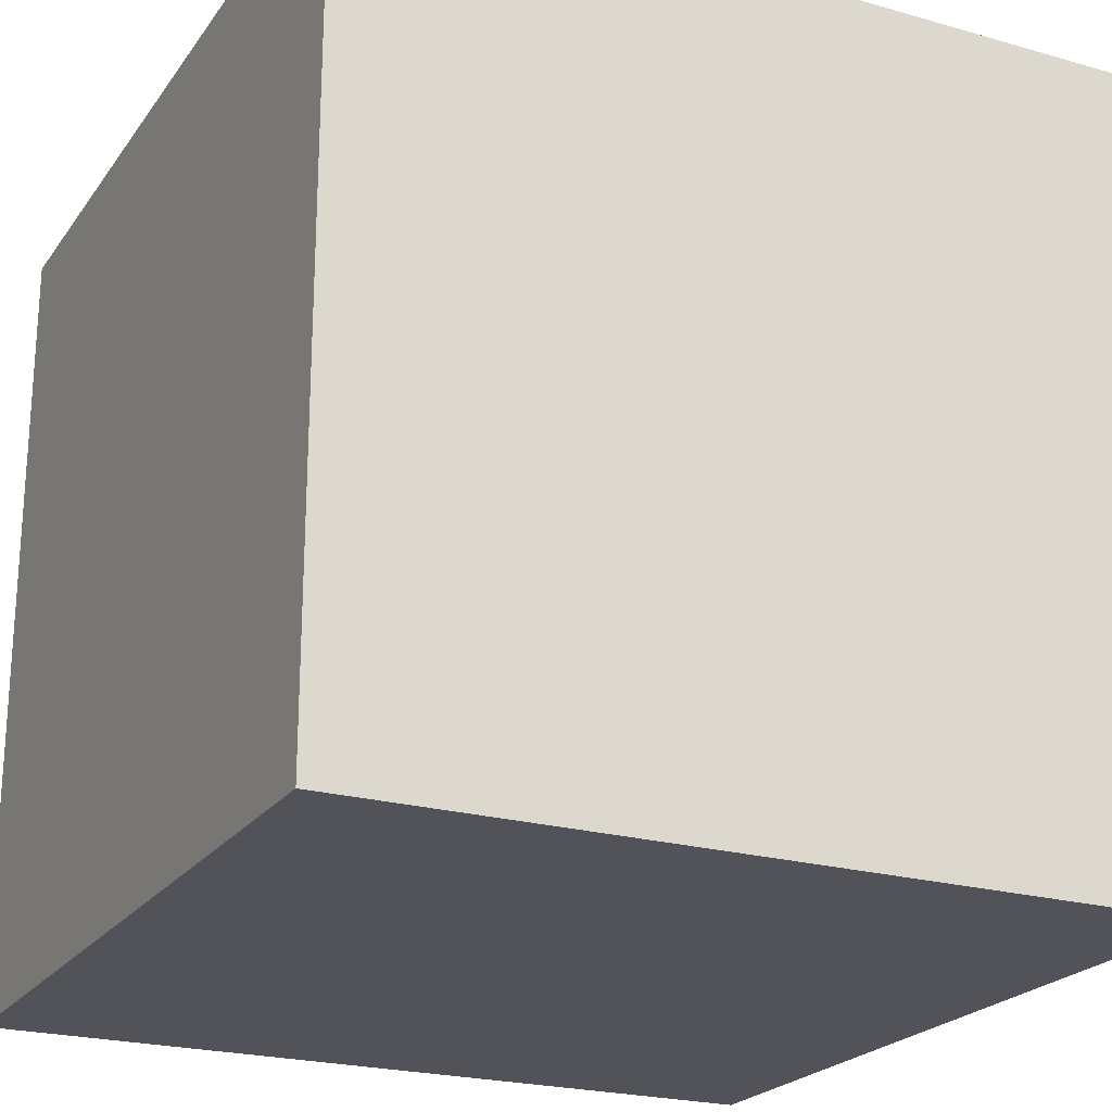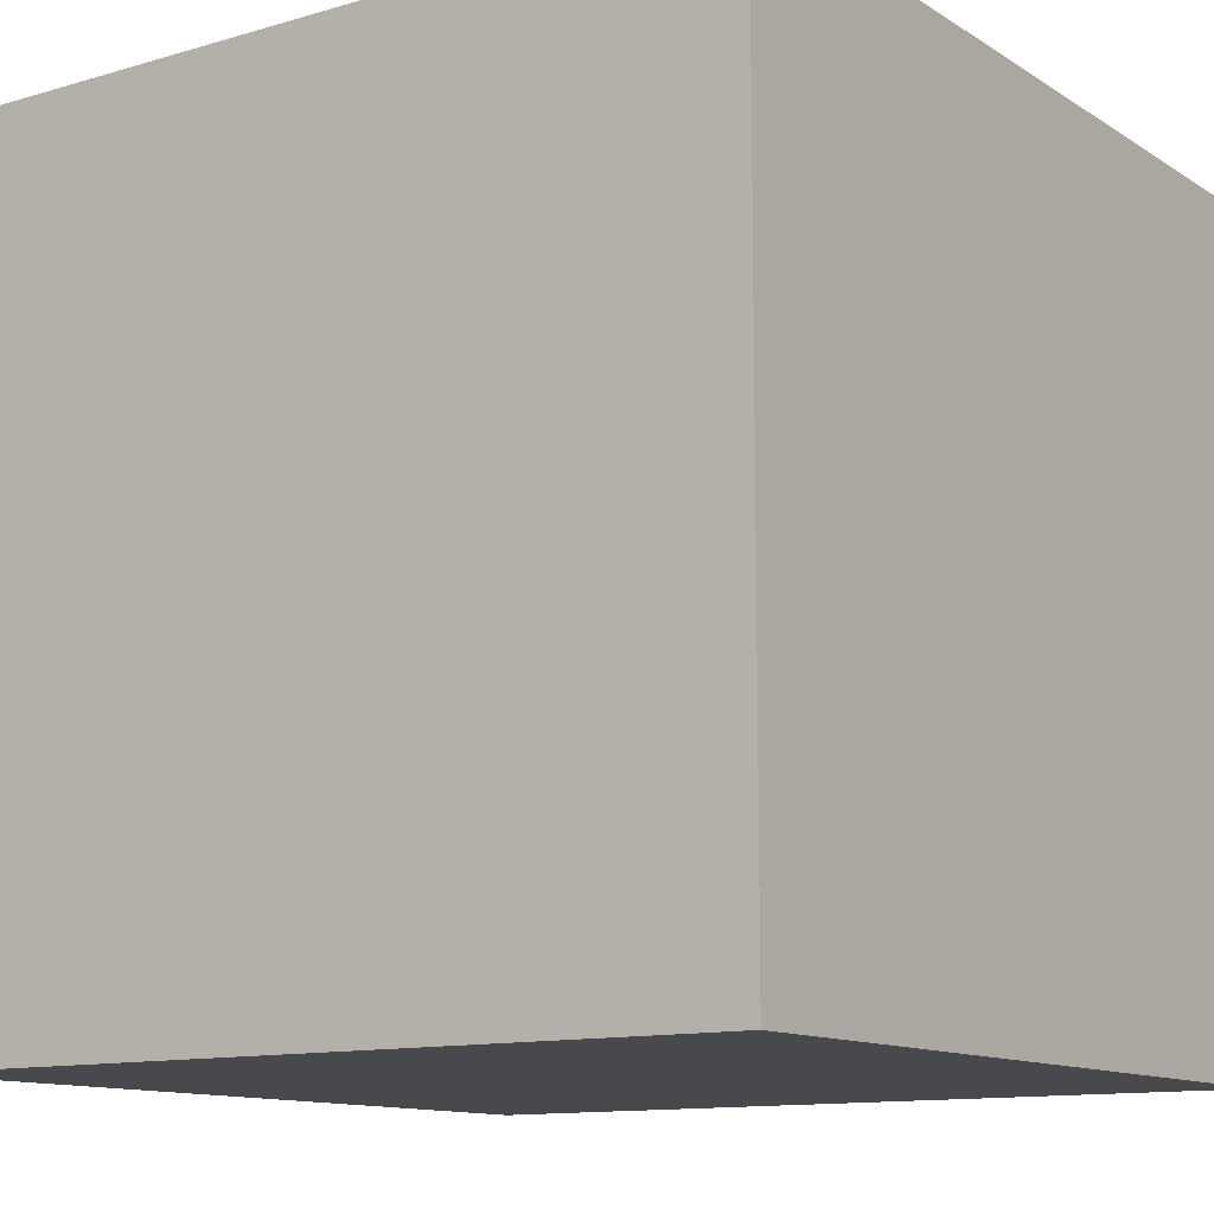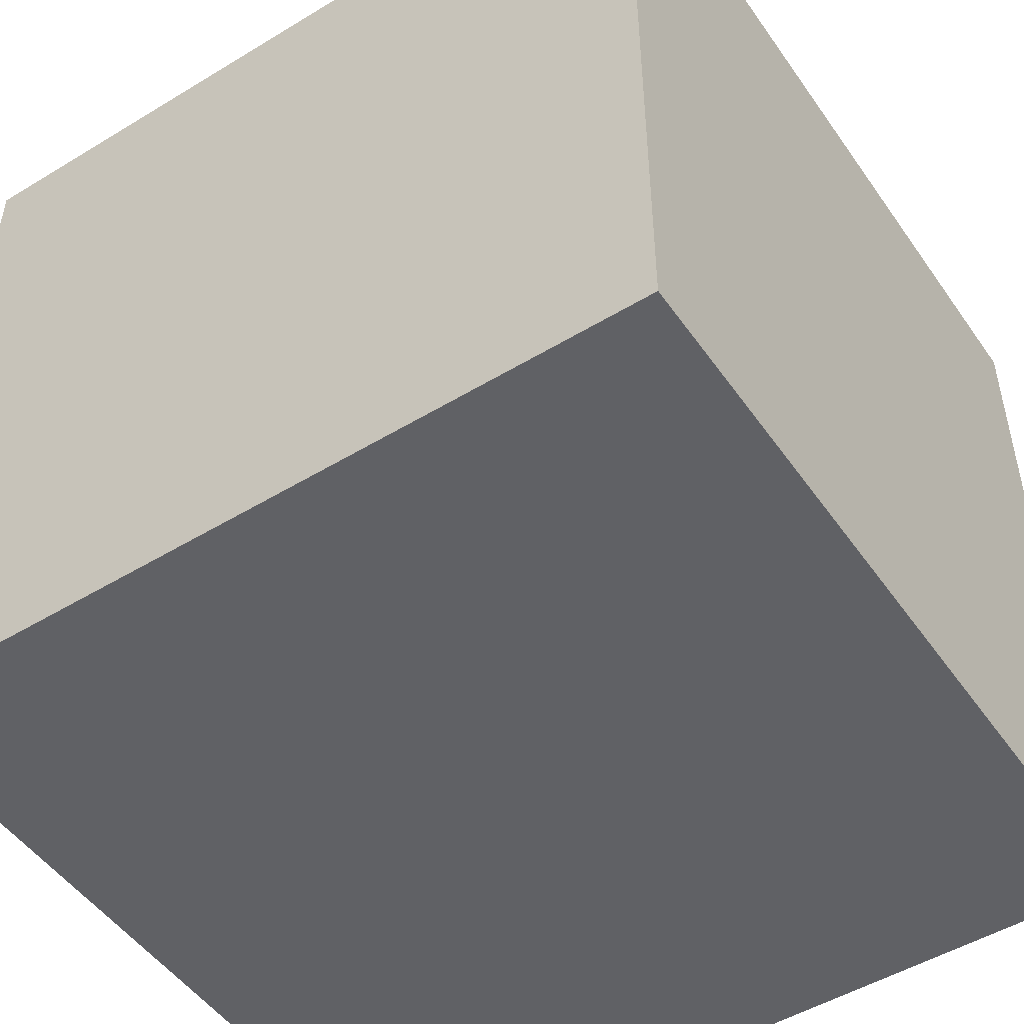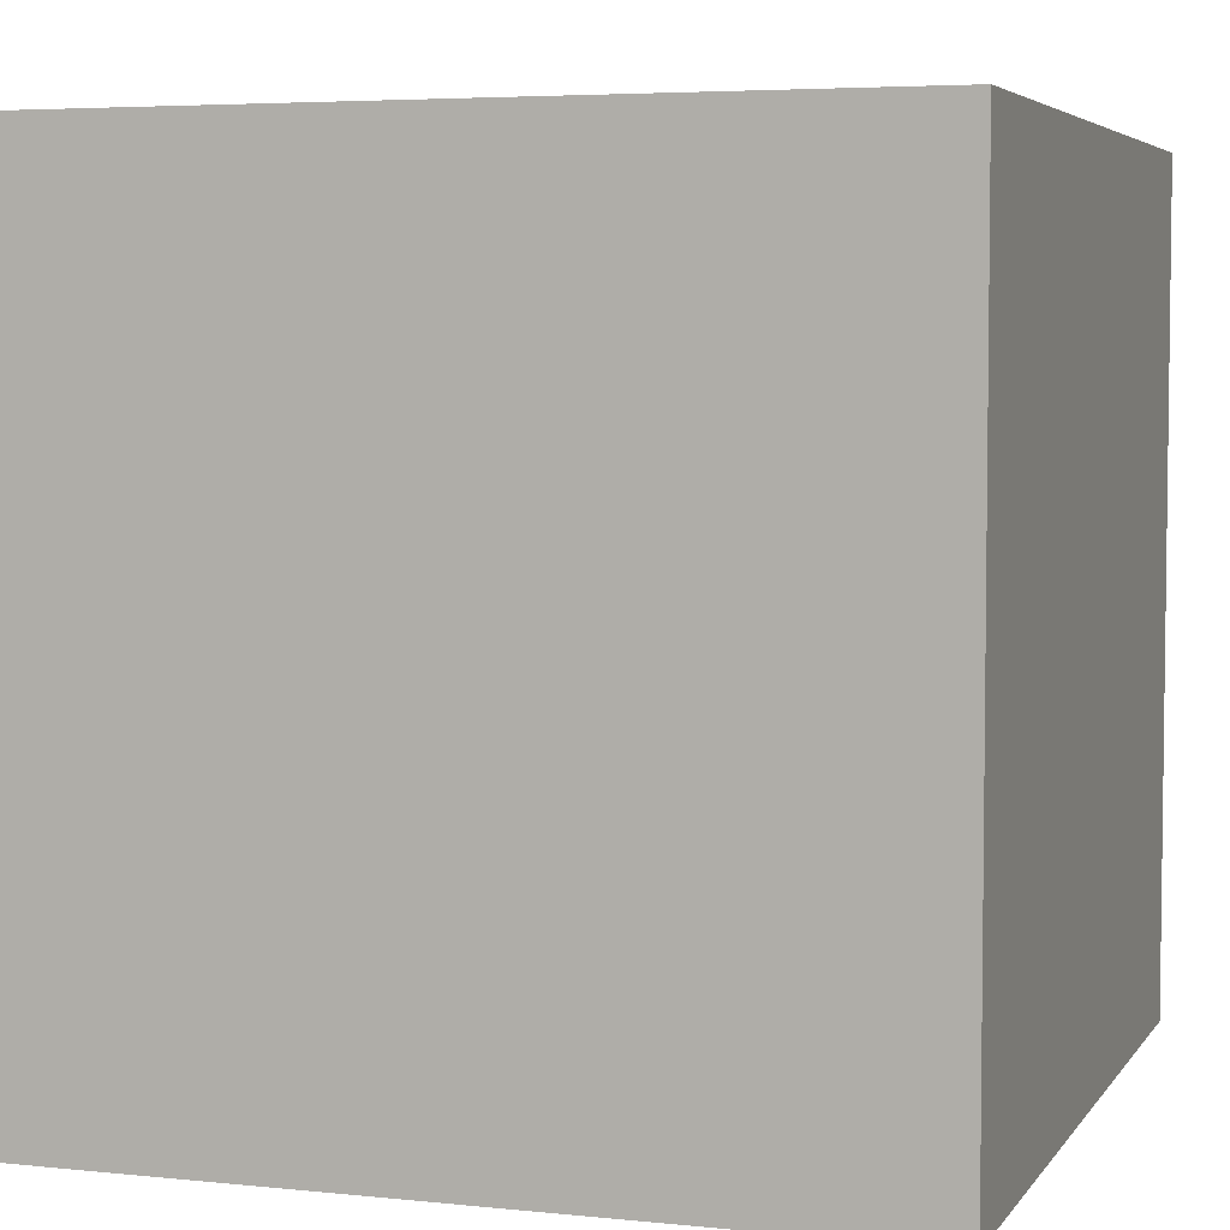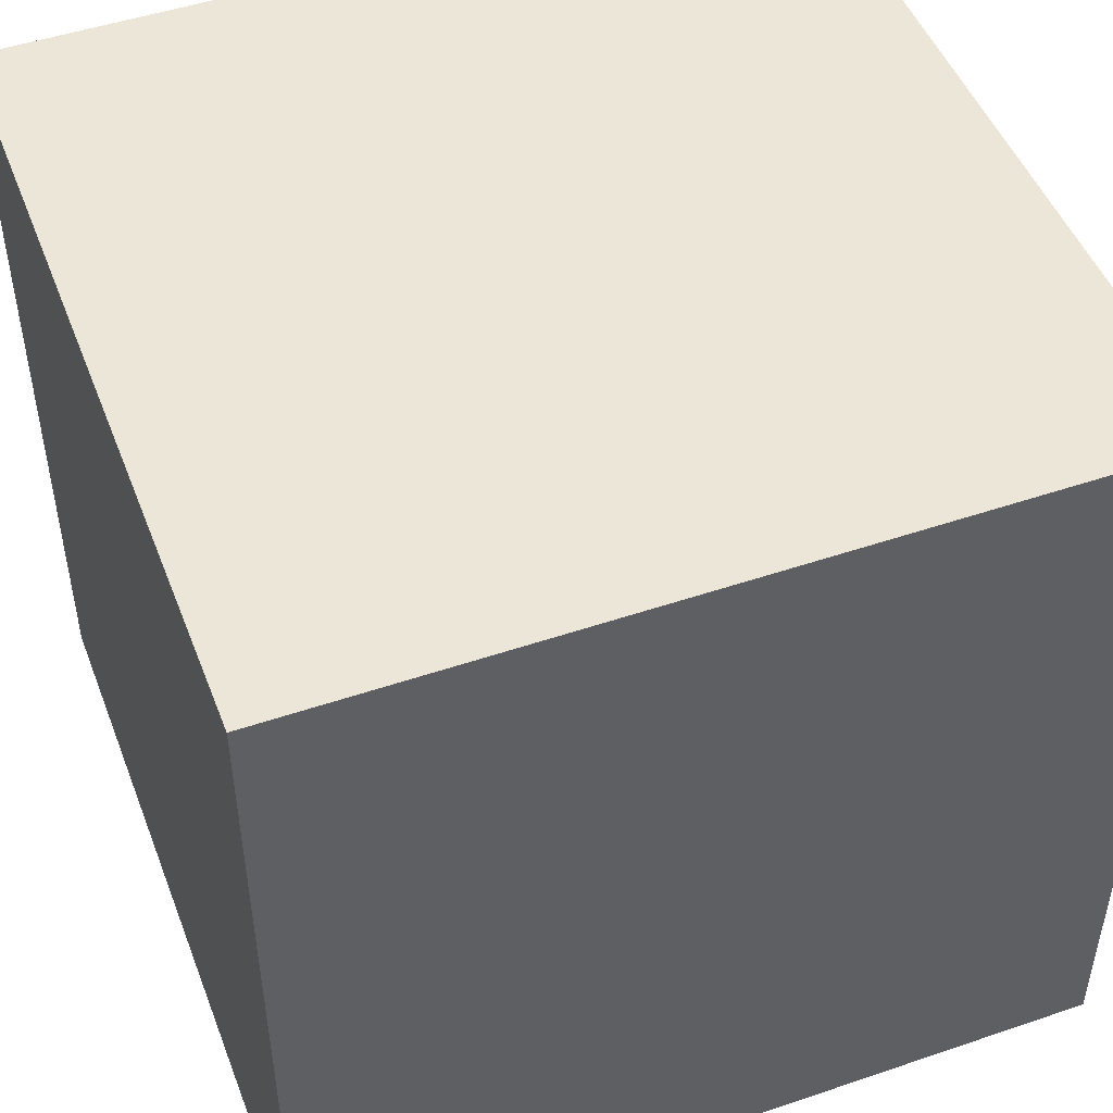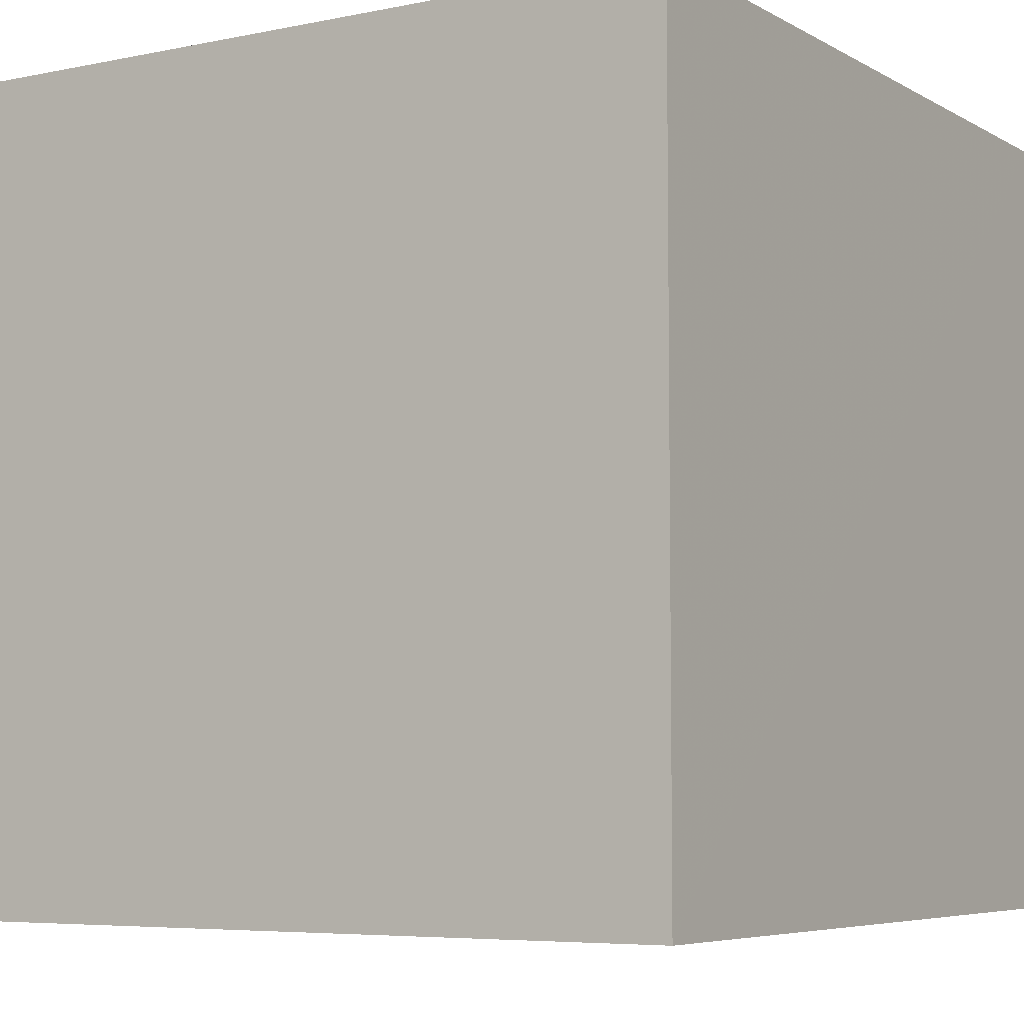
<metadata>
{"format":"obj","ext":"obj","renderer":"f3d","projection":"perspective","resolution":1024,"background":"white","views":[{"elev":-22.6,"azim":-116.1,"up":"+Y"},{"elev":-12.0,"azim":-55.2,"up":"+Z"},{"elev":-50.0,"azim":123.7,"up":"+Y"},{"elev":4.8,"azim":108.5,"up":"+Z"},{"elev":48.8,"azim":-20.7,"up":"+Z"},{"elev":-5.9,"azim":-57.9,"up":"+Y"}]}
</metadata>
<code>
o Cube
v 1 -1 -1
v 1 -1 1
v -1 -1 1
v -1 -1 -1
v 1 1 -1
v 1 1 1
v -1 1 1
v -1 1 -1
f 3 8 4
f 3 7 8
f 5 2 1
f 5 6 2
f 6 3 2
f 6 7 3
f 1 8 5
f 1 4 8
f 8 6 5
f 8 7 6
f 2 4 1
f 2 3 4

</code>
